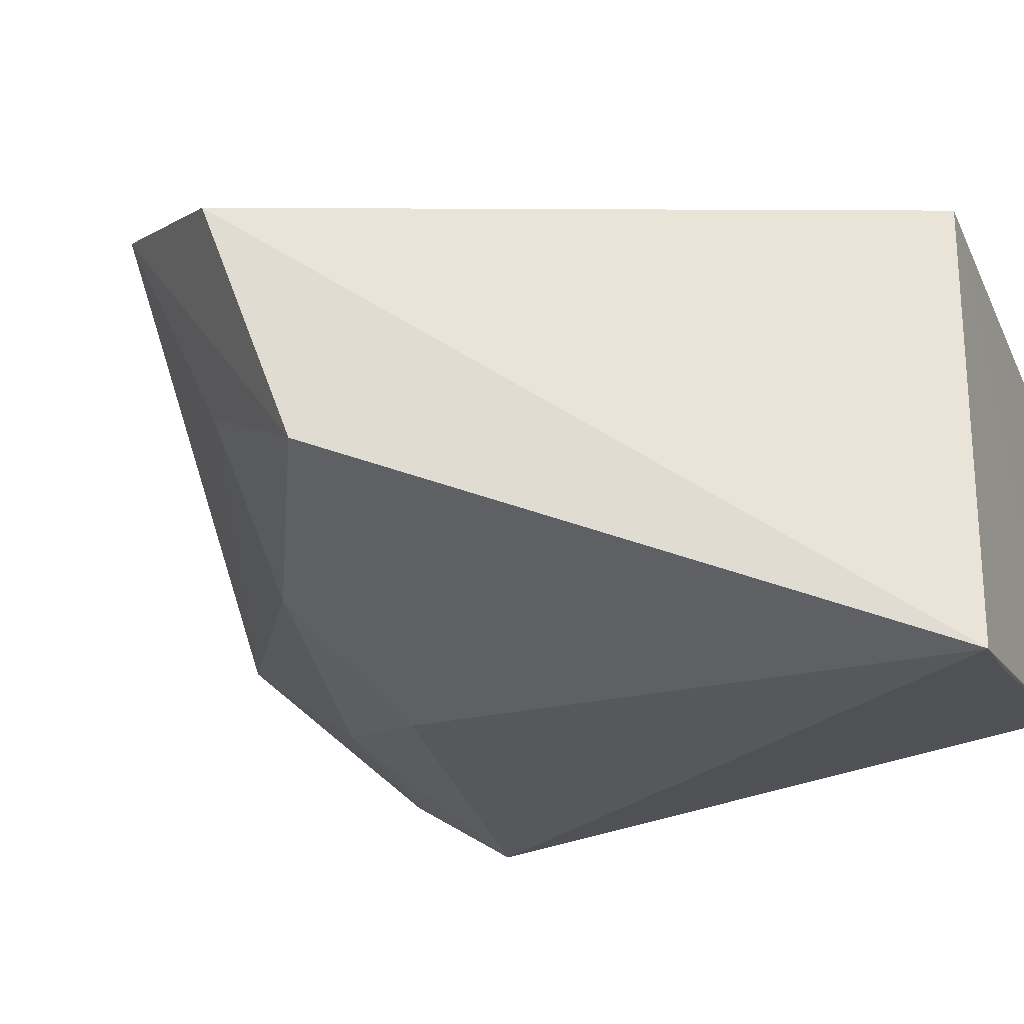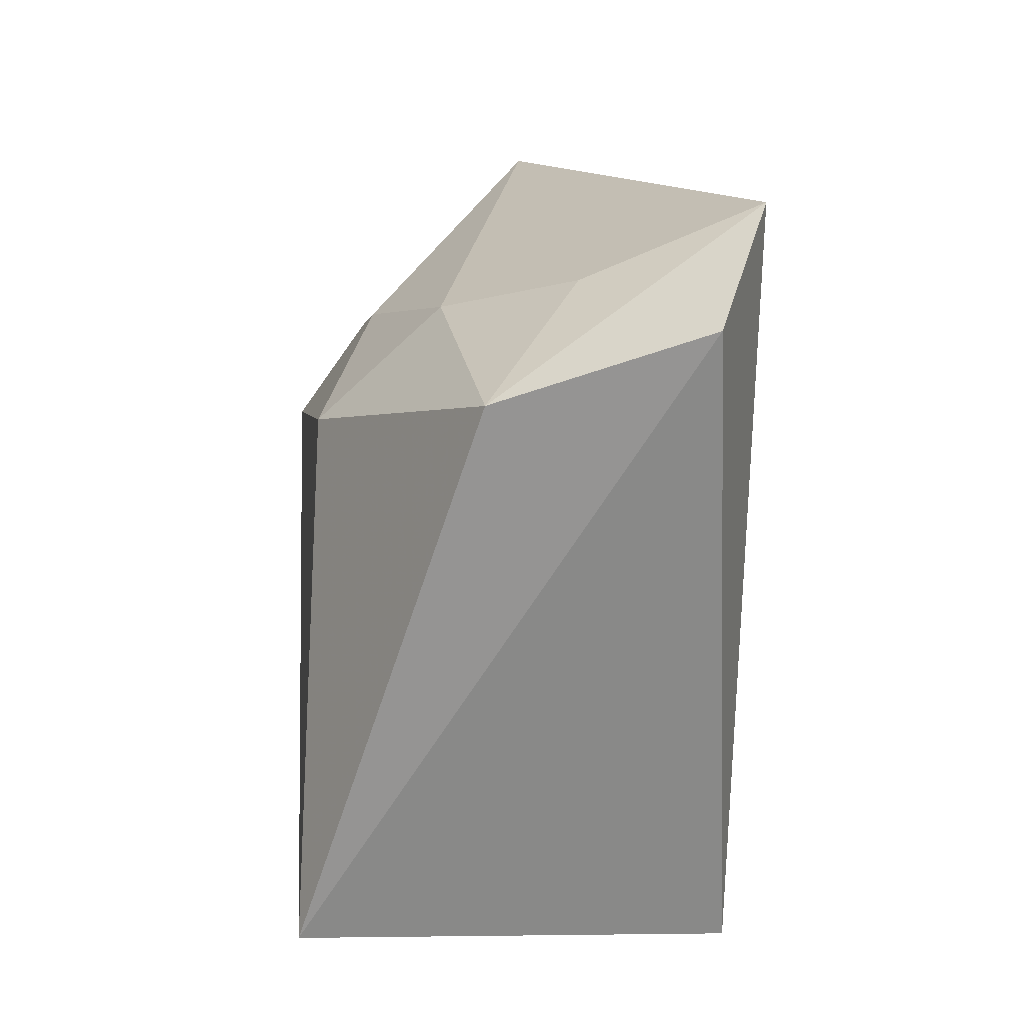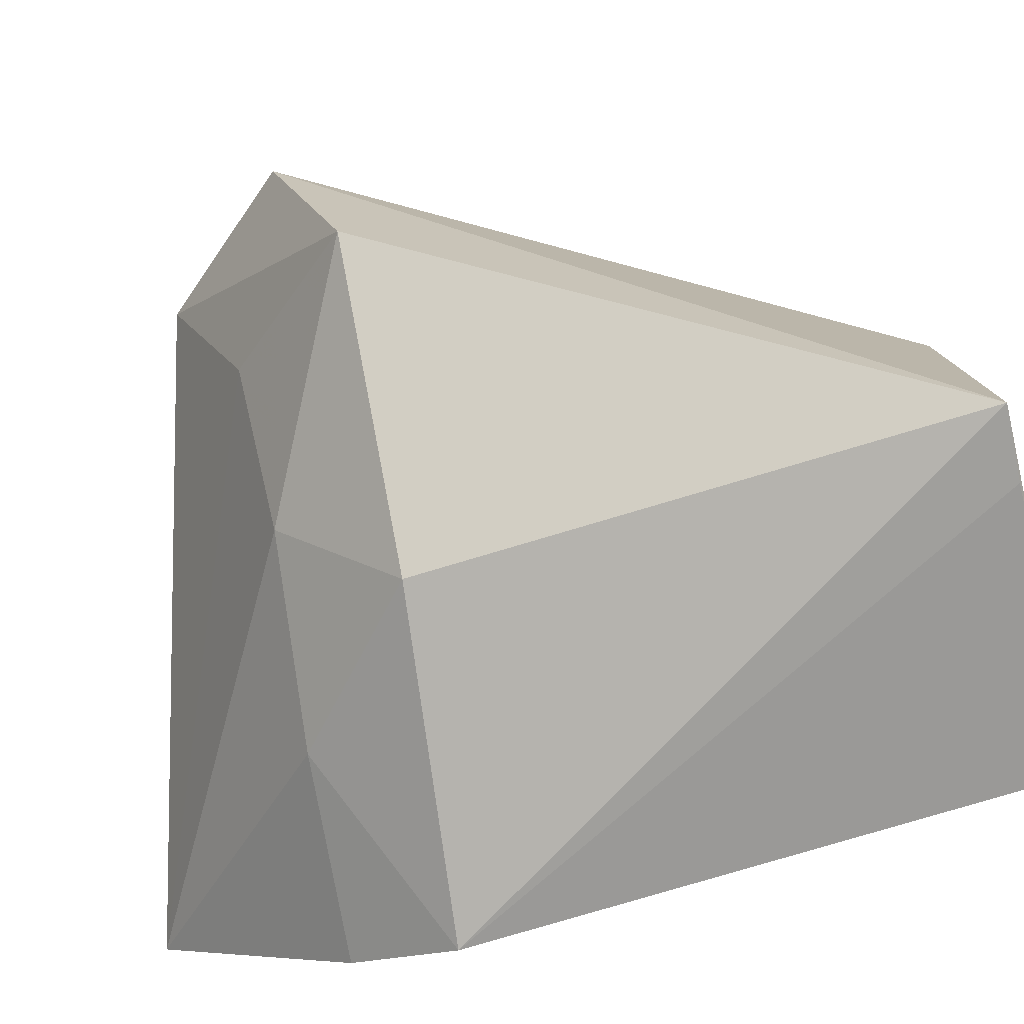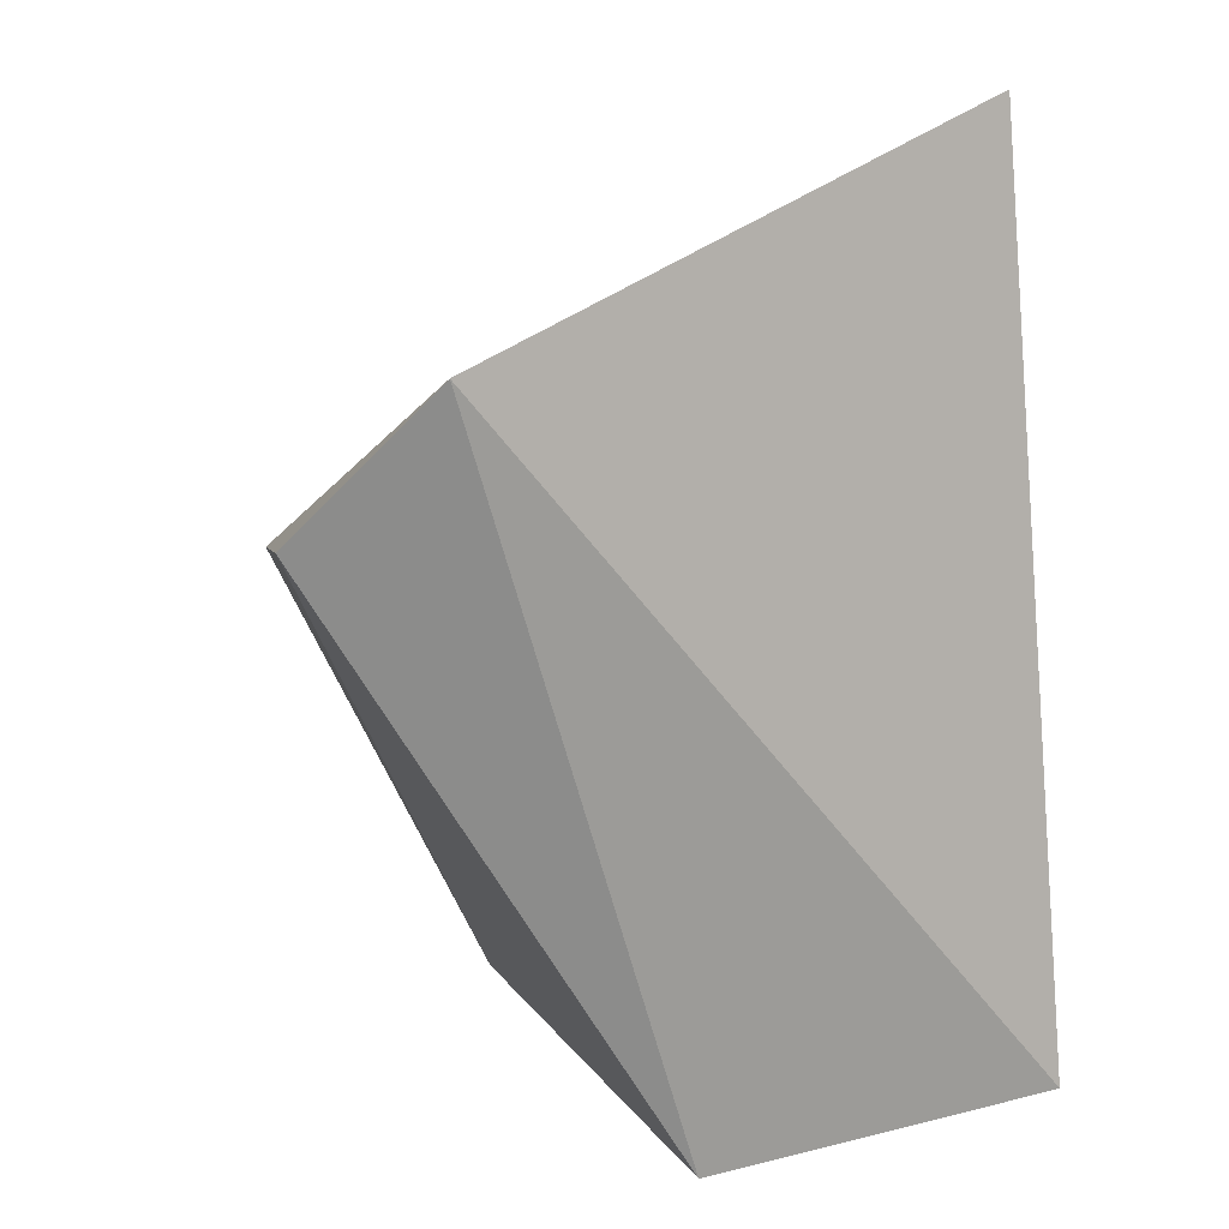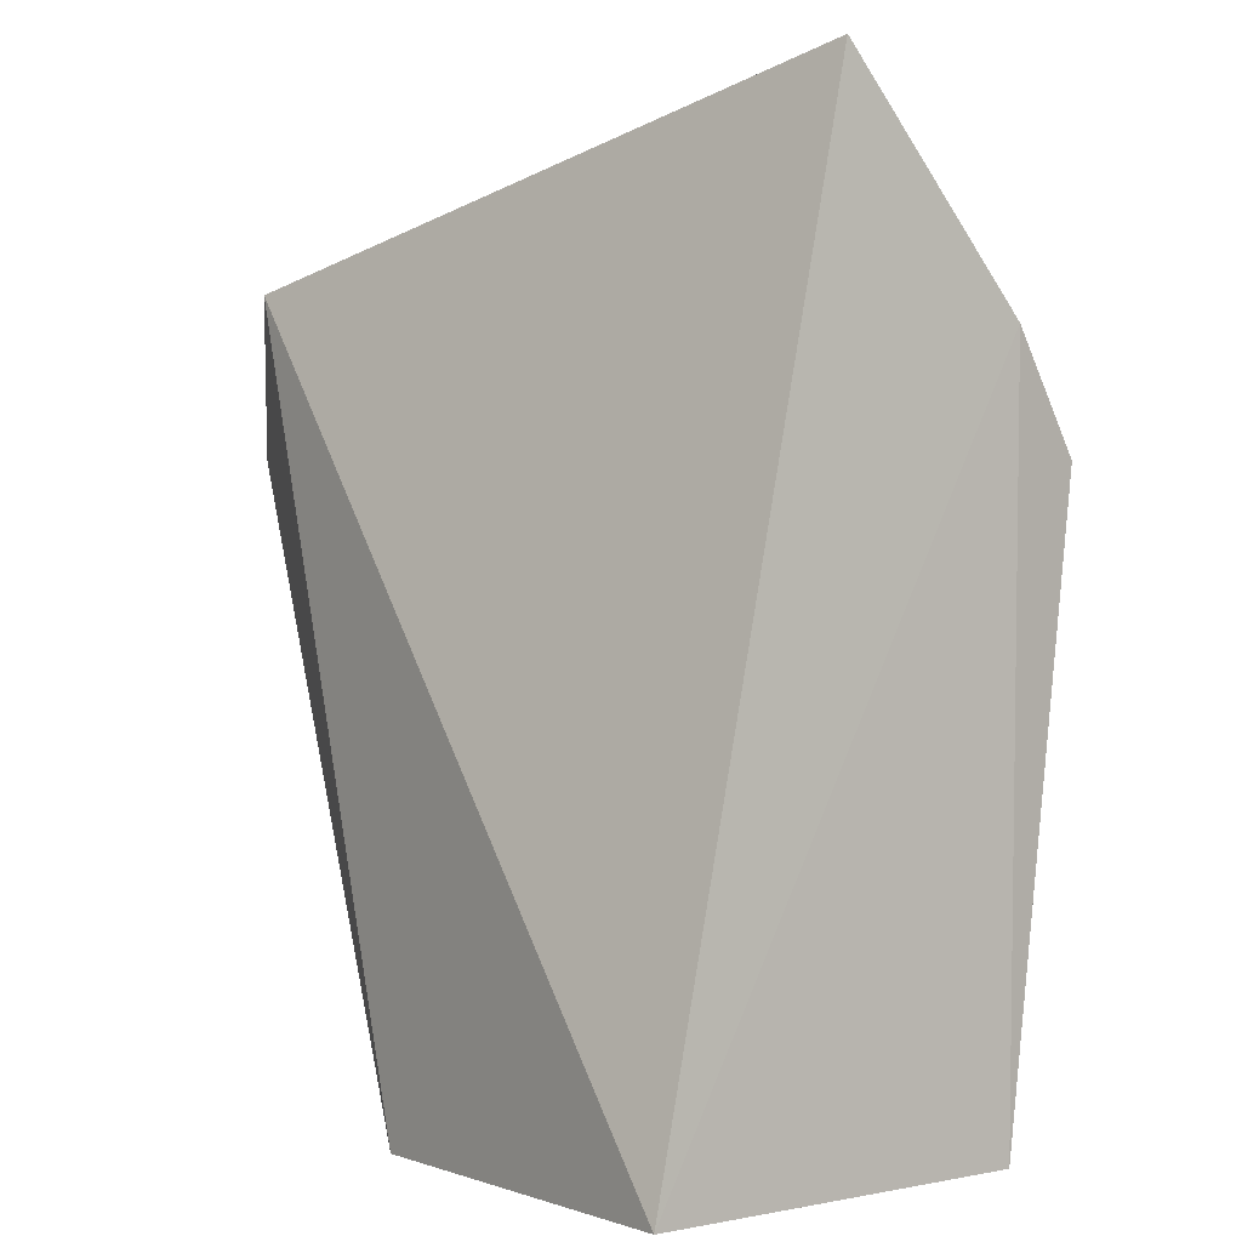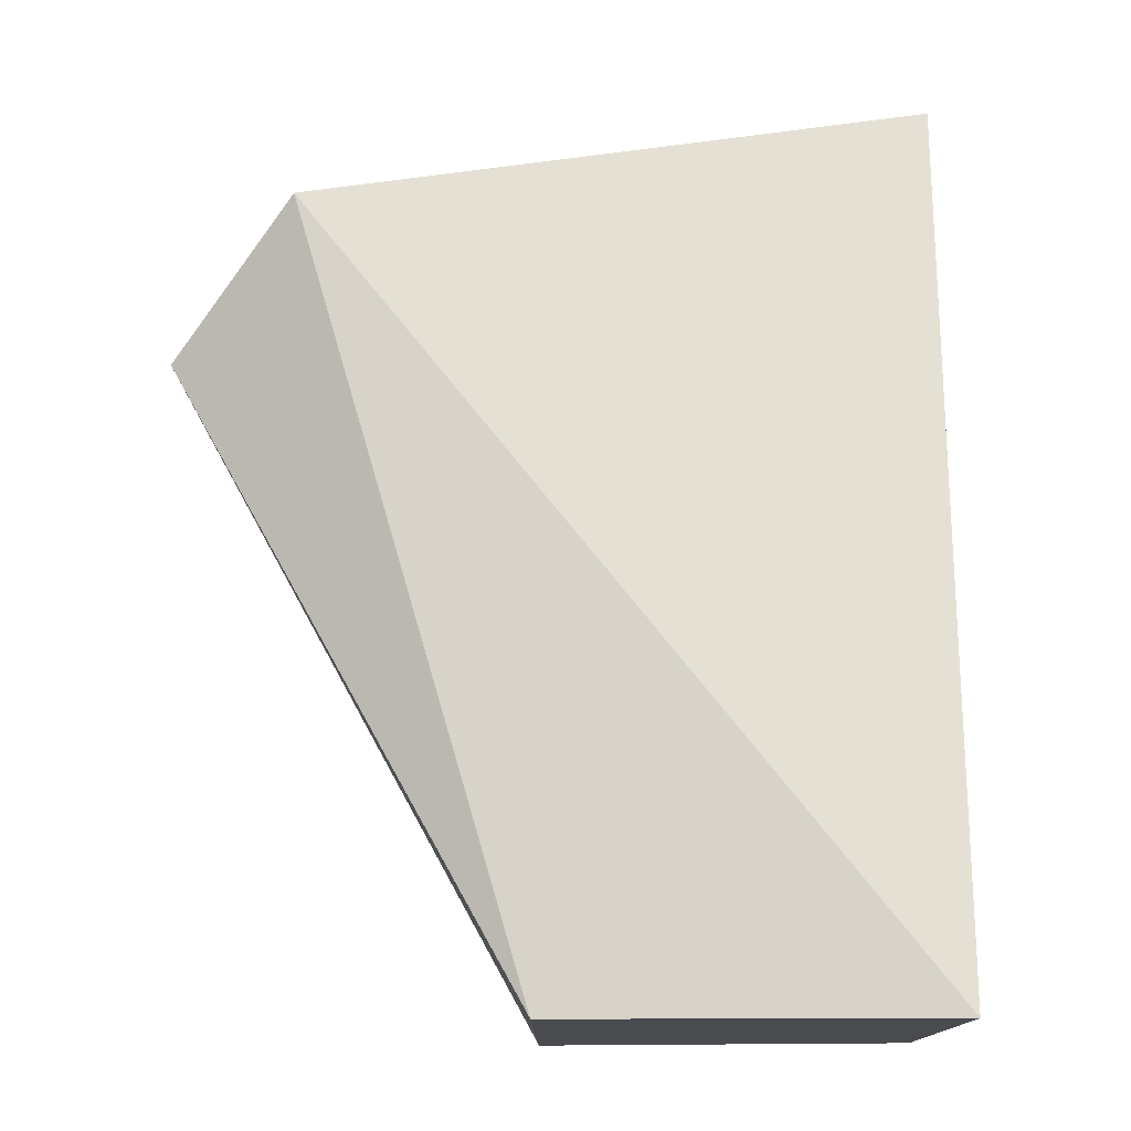
<metadata>
{"format":"obj","ext":"obj","renderer":"f3d","projection":"perspective","resolution":1024,"background":"white","views":[{"elev":-26.8,"azim":111.0,"up":"+Y"},{"elev":-2.0,"azim":84.3,"up":"+Z"},{"elev":-78.6,"azim":104.0,"up":"+Y"},{"elev":19.5,"azim":155.1,"up":"+Z"},{"elev":-0.2,"azim":-125.5,"up":"+Z"},{"elev":-14.3,"azim":-178.1,"up":"+Z"}]}
</metadata>
<code>
v 0.006821 -0.03492 0.1488
v 0.01146 -0.03753 0.1433
v -0.001628 -0.03507 0.12
v -0.01612 -0.03507 0.12
v -0.01536 -0.05224 0.1425
v -0.0004599 -0.04676 0.1456
v -0.01642 -0.04195 0.1547
v -0.001151 -0.05239 0.1202
v 0.009213 -0.0458 0.1408
v -0.01597 -0.04938 0.1467
v 0.00485 -0.04182 0.146
v -0.0153 -0.04953 0.1201
v -0.002258 -0.05166 0.1411
v -0.004008 -0.05193 0.1203
v -0.008105 -0.04921 0.1462
f 1 2 3
f 1 3 4
f 7 1 4
f 8 3 2
f 9 2 1
f 9 8 2
f 10 7 4
f 11 7 6
f 11 1 7
f 11 9 1
f 11 6 9
f 12 4 3
f 12 3 8
f 12 10 4
f 12 5 10
f 13 9 6
f 13 5 8
f 13 8 9
f 14 12 8
f 14 8 5
f 14 5 12
f 15 10 5
f 15 5 13
f 15 7 10
f 15 13 6
f 15 6 7

</code>
